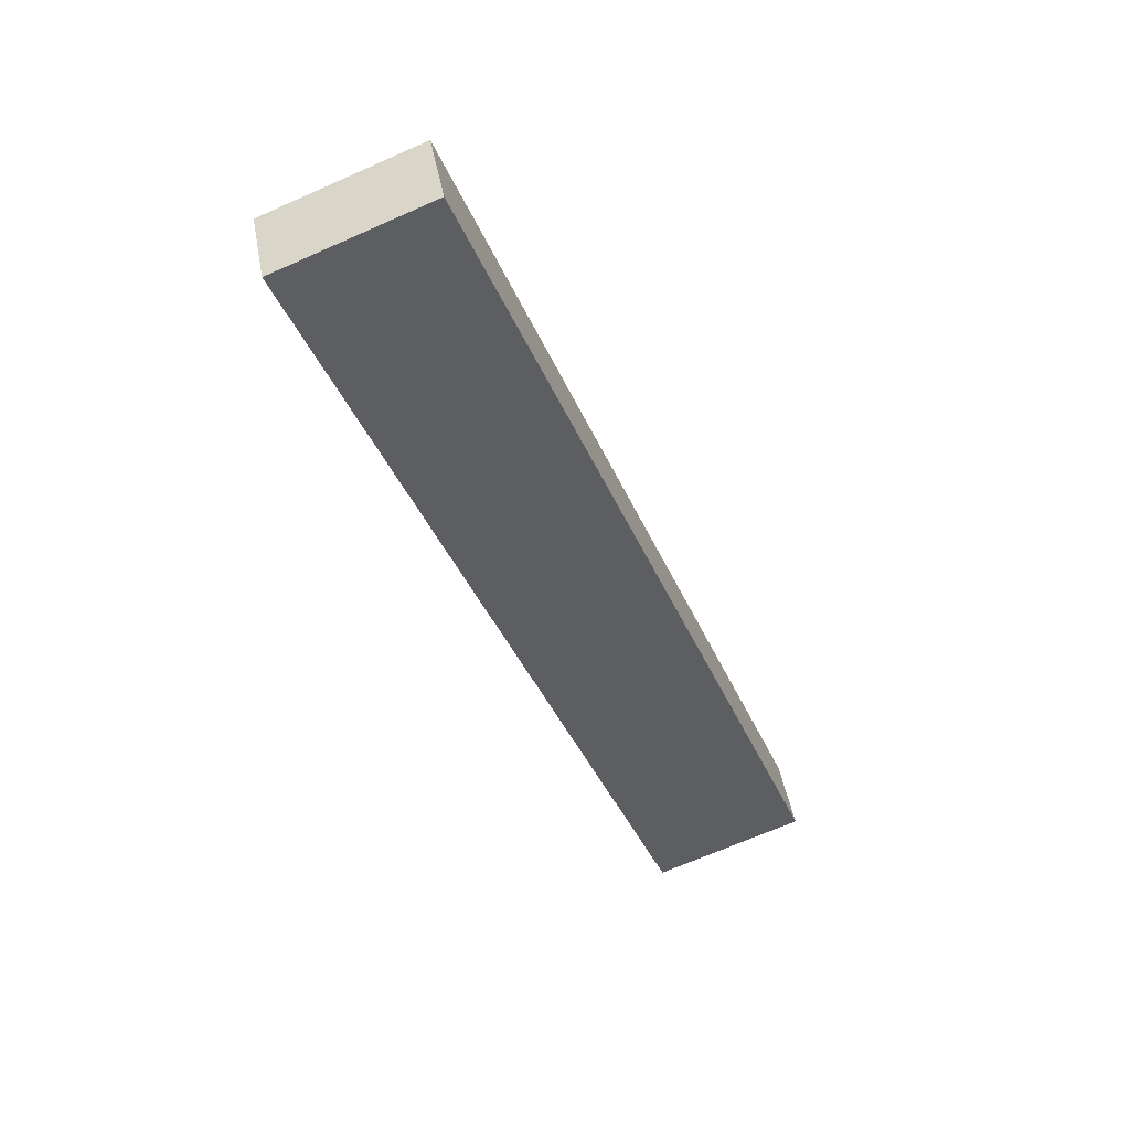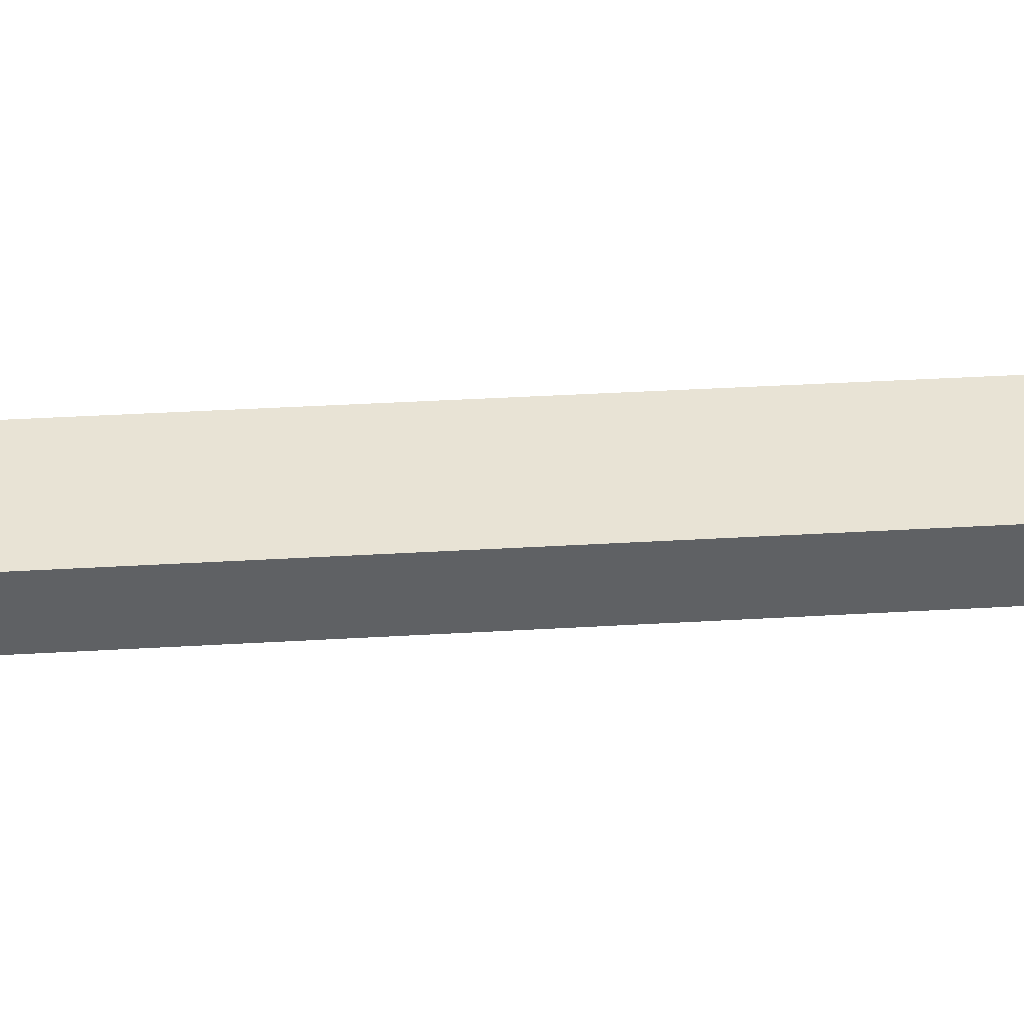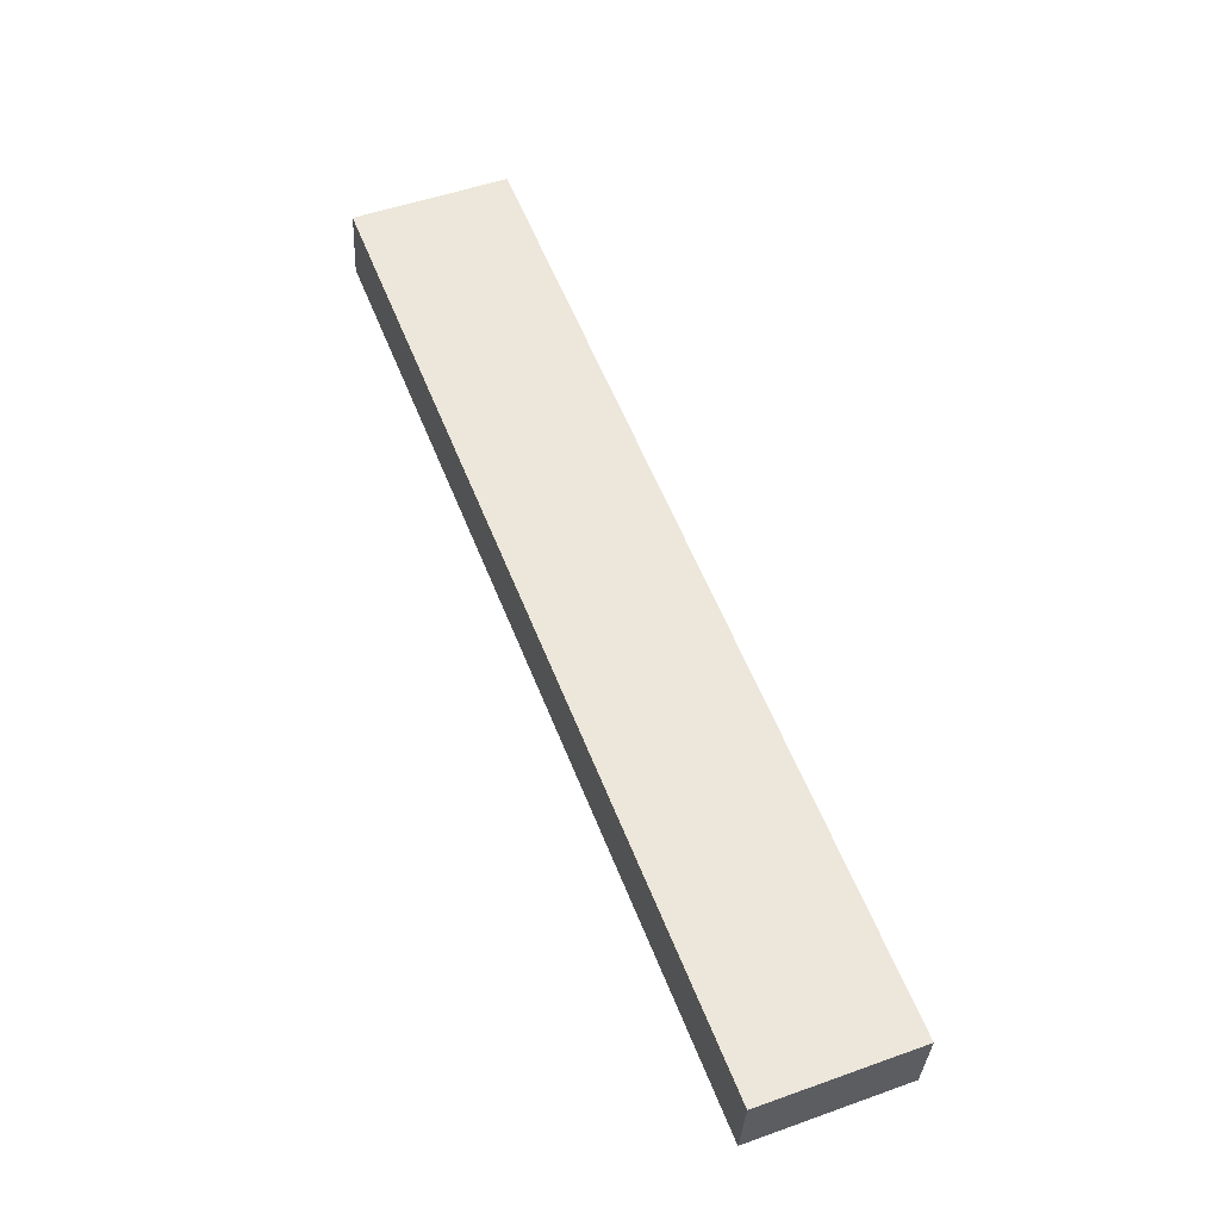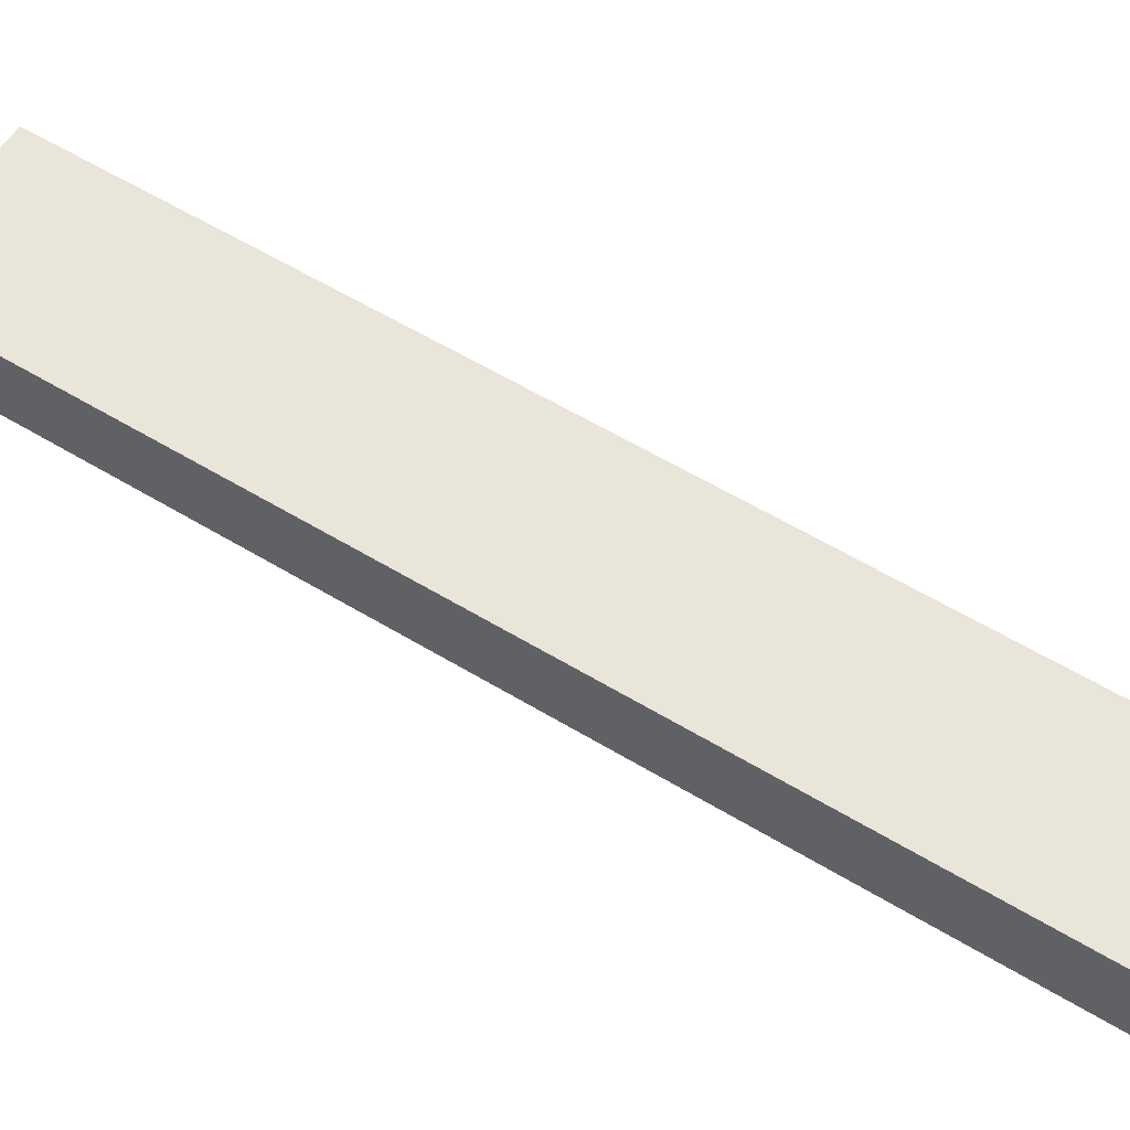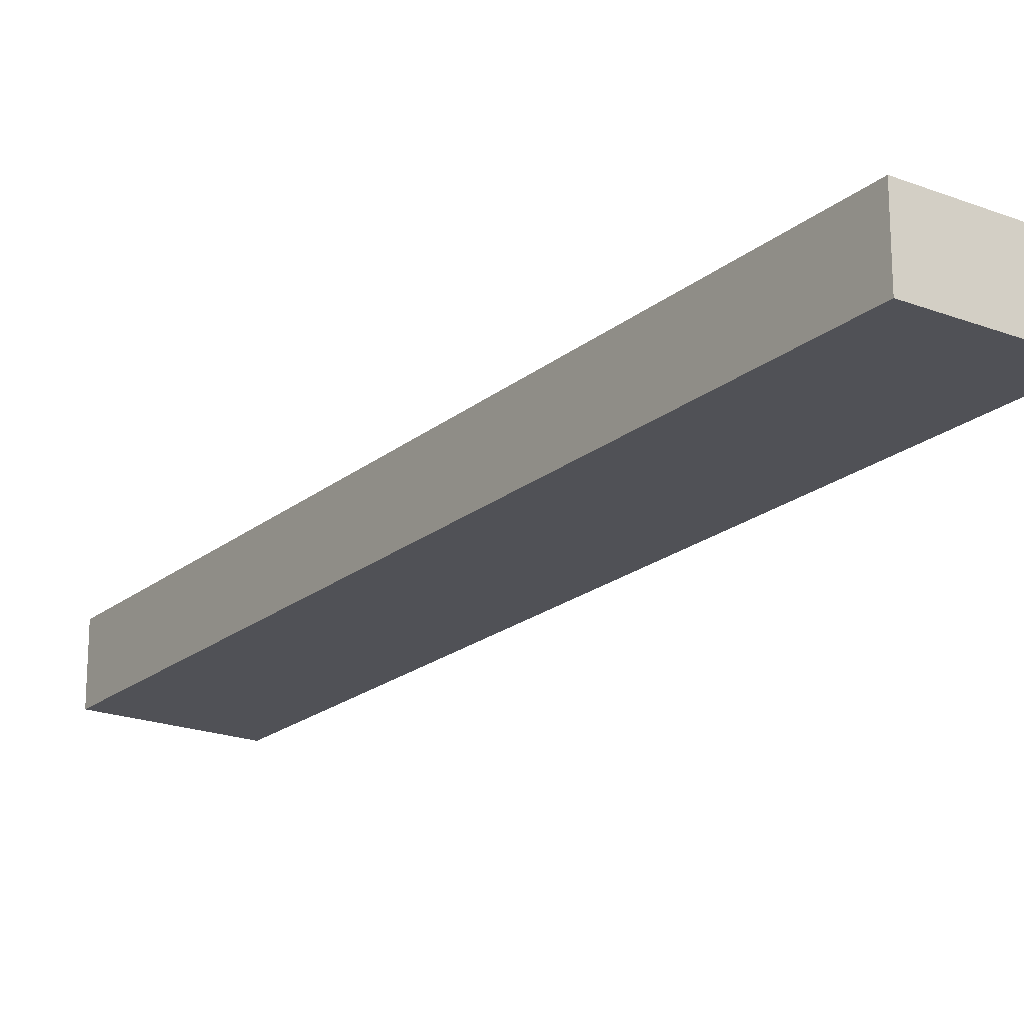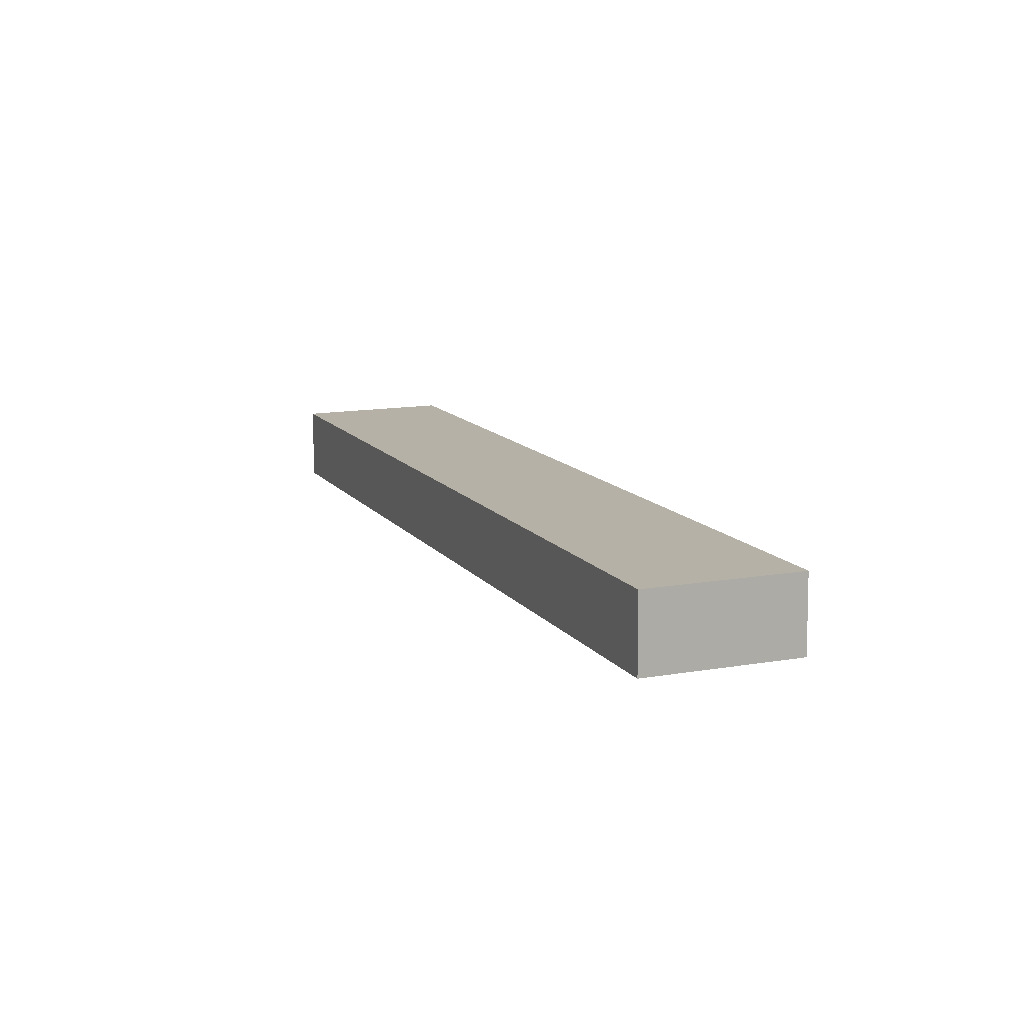
<metadata>
{"format":"obj","ext":"obj","renderer":"f3d","projection":"perspective","resolution":1024,"background":"white","views":[{"elev":46.7,"azim":169.4,"up":"+Z"},{"elev":41.3,"azim":-72.5,"up":"+Y"},{"elev":-33.3,"azim":177.2,"up":"+Z"},{"elev":57.8,"azim":-36.3,"up":"+Y"},{"elev":-20.4,"azim":-13.4,"up":"+Y"},{"elev":-77.8,"azim":-179.5,"up":"+Z"}]}
</metadata>
<code>
v  5.51 2.83 -2.169
v  13.2 2.83 33.52
v  18.7 2.83 31.35
v  0.13 2.83 -0.051
v  0 2.83 1.733e-16
v  5.51 1.328e-16 -2.169
v  0.13 3.123e-18 -0.051
v  0 0 0
v  13.2 -2.052e-15 33.52
v  18.7 -1.919e-15 31.35
g defaultobject
f 1 2 3
f 2 1 4
f 2 4 5
f 6 4 1
f 4 6 7
f 4 7 5
f 5 7 8
f 8 2 5
f 2 8 9
f 9 3 2
f 3 9 10
f 10 1 3
f 1 10 6
f 7 9 8
f 9 7 6
f 9 6 10

</code>
